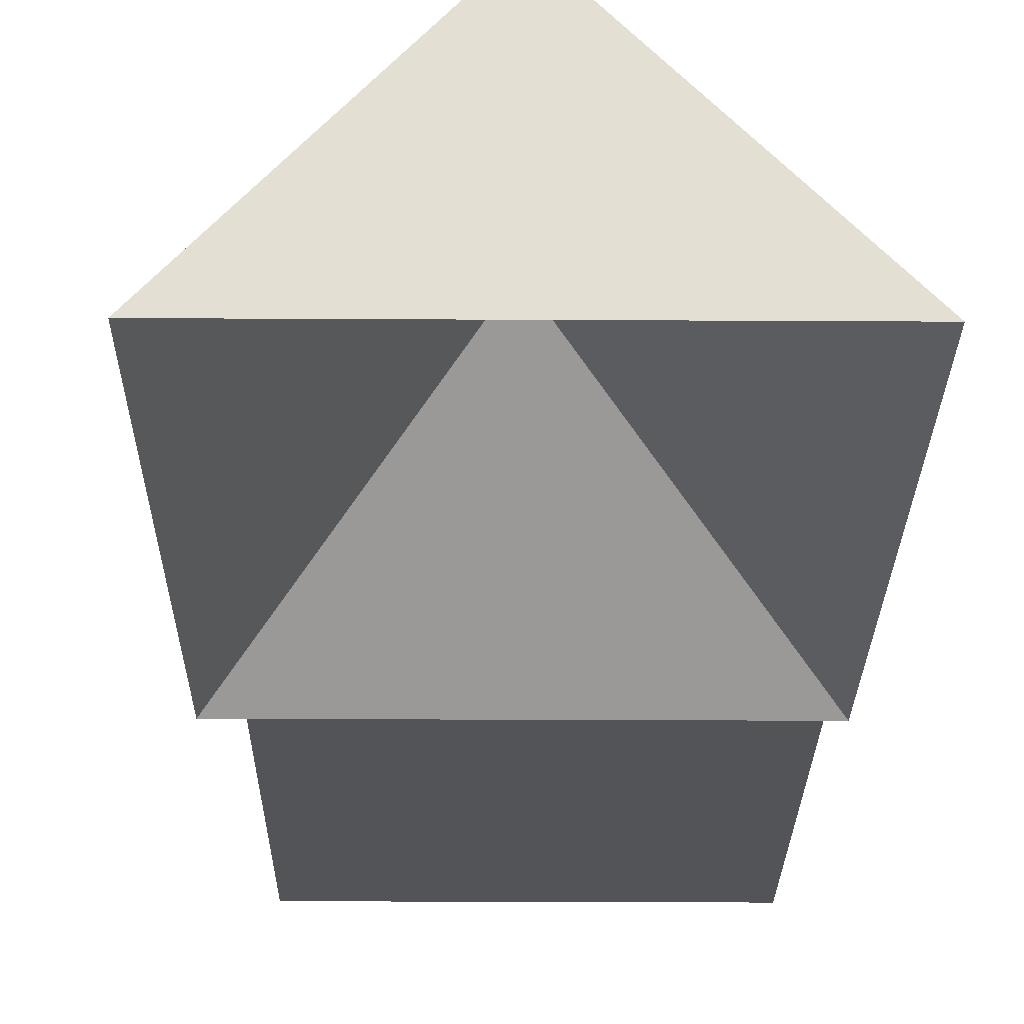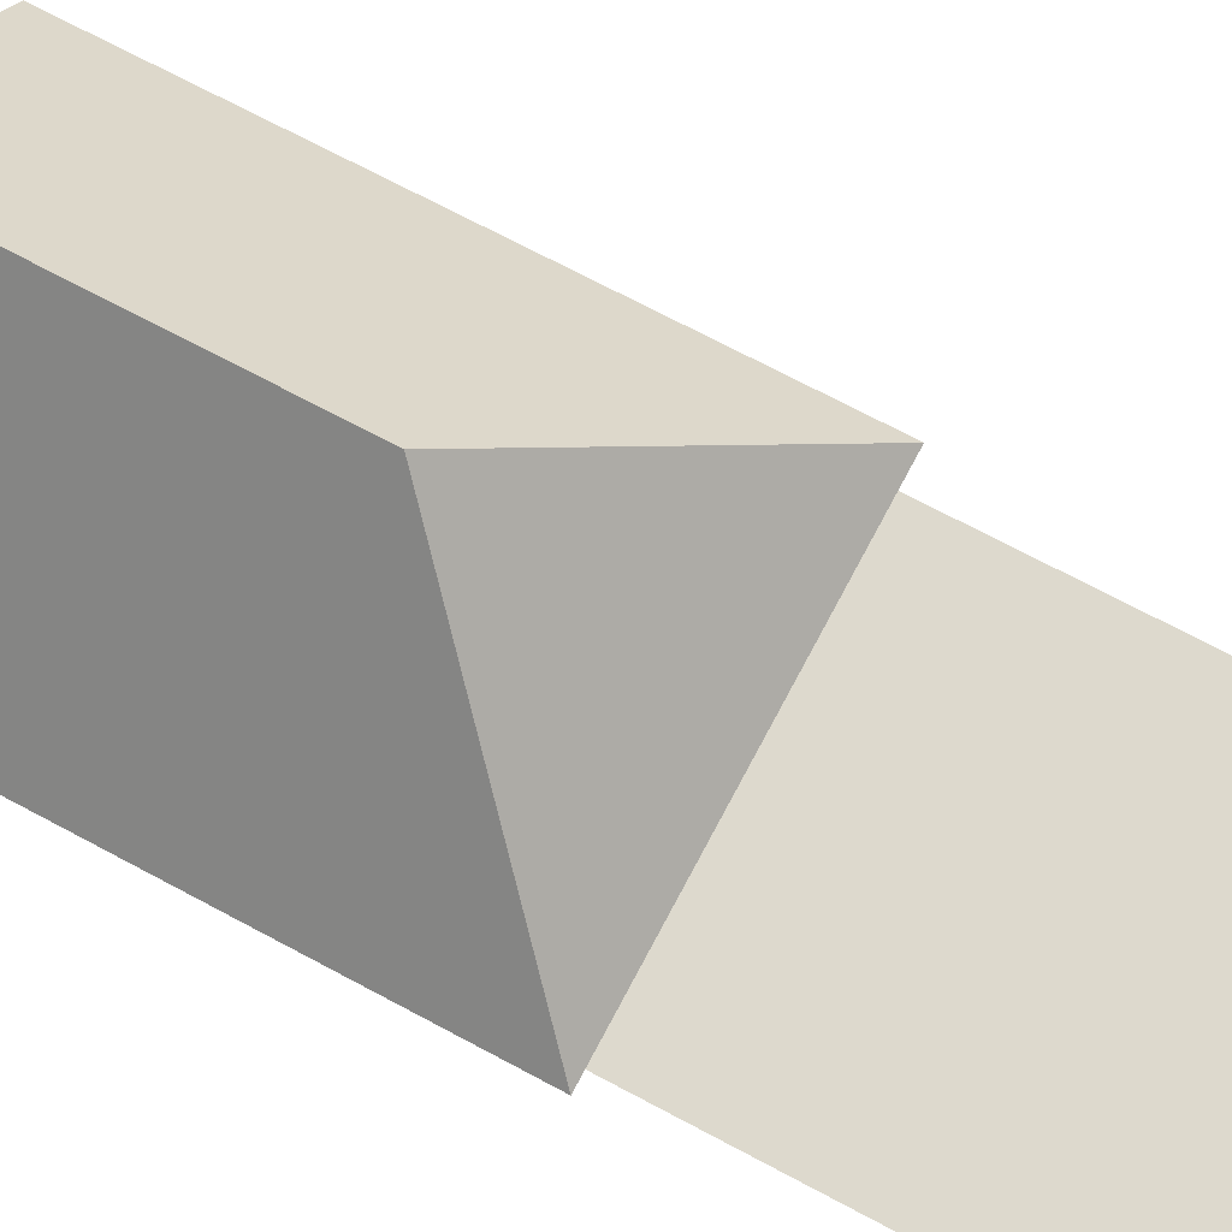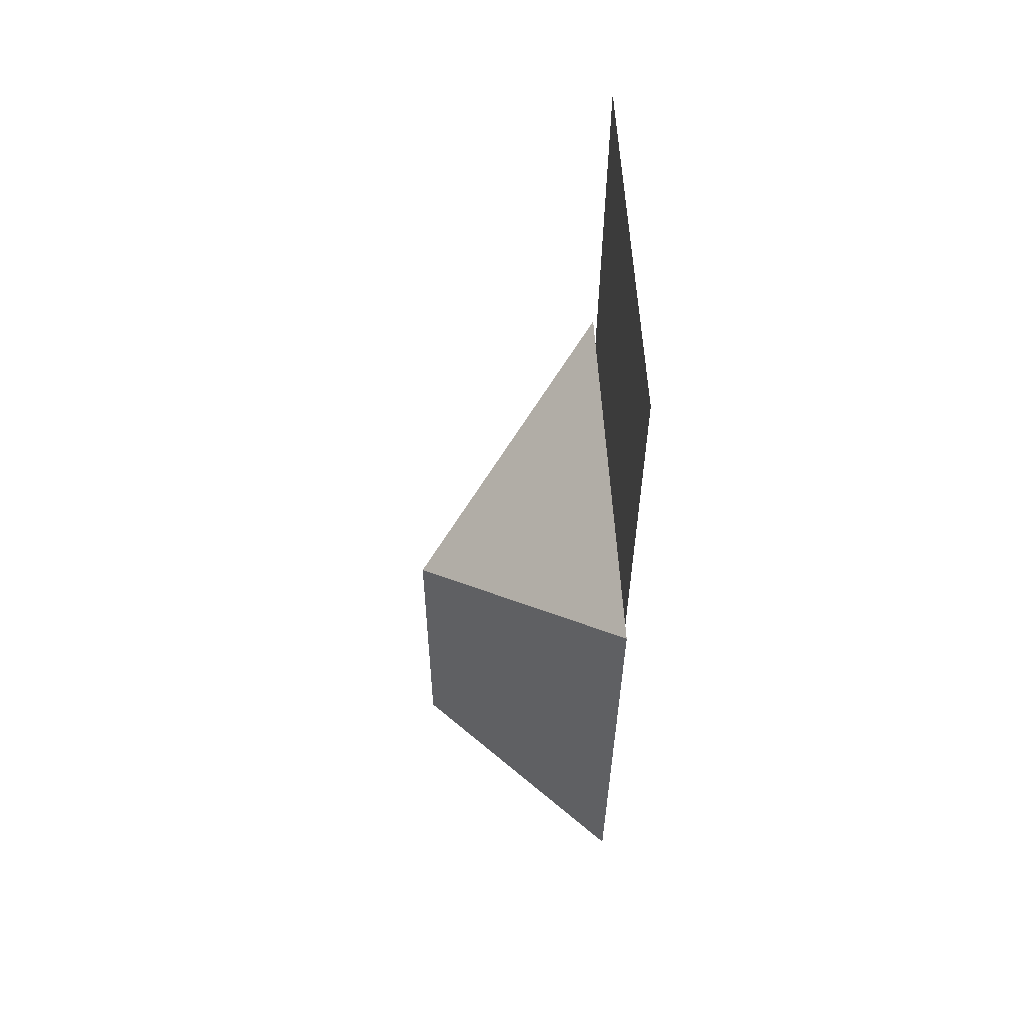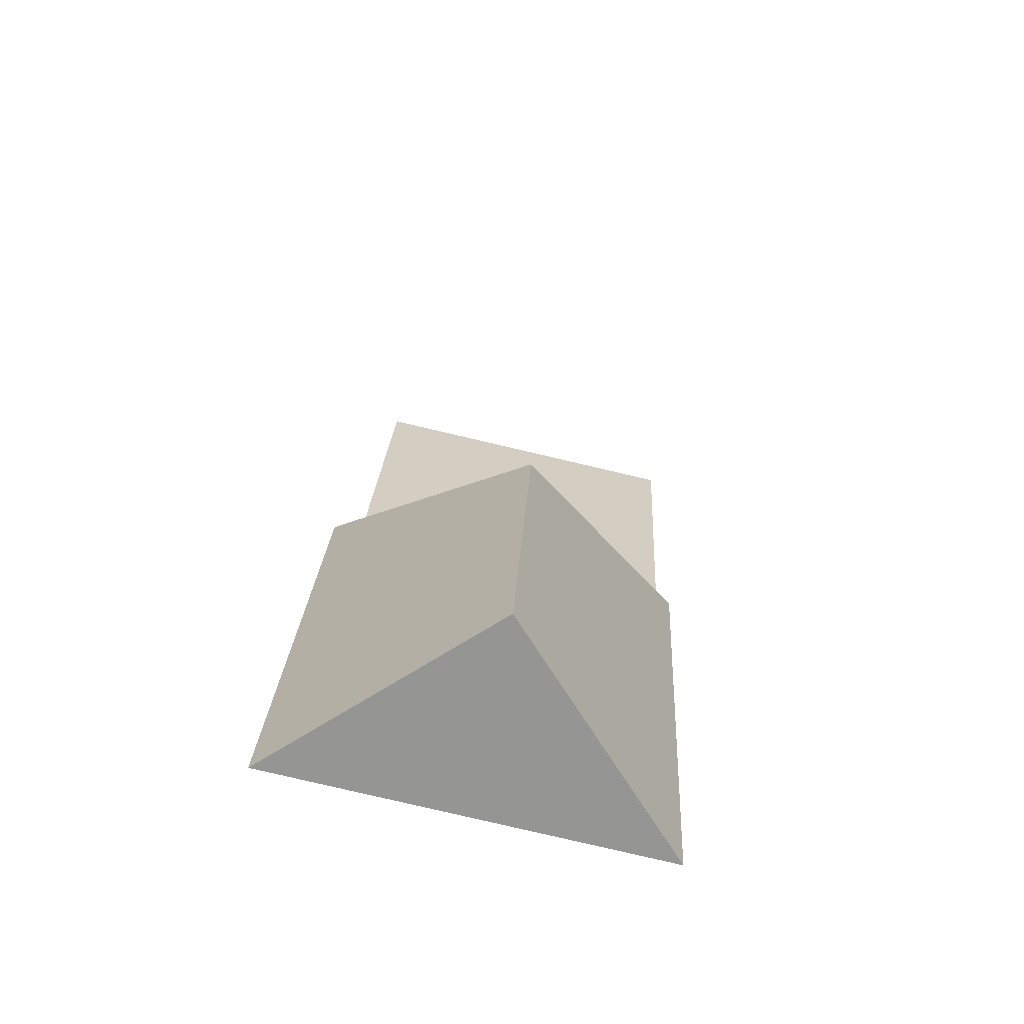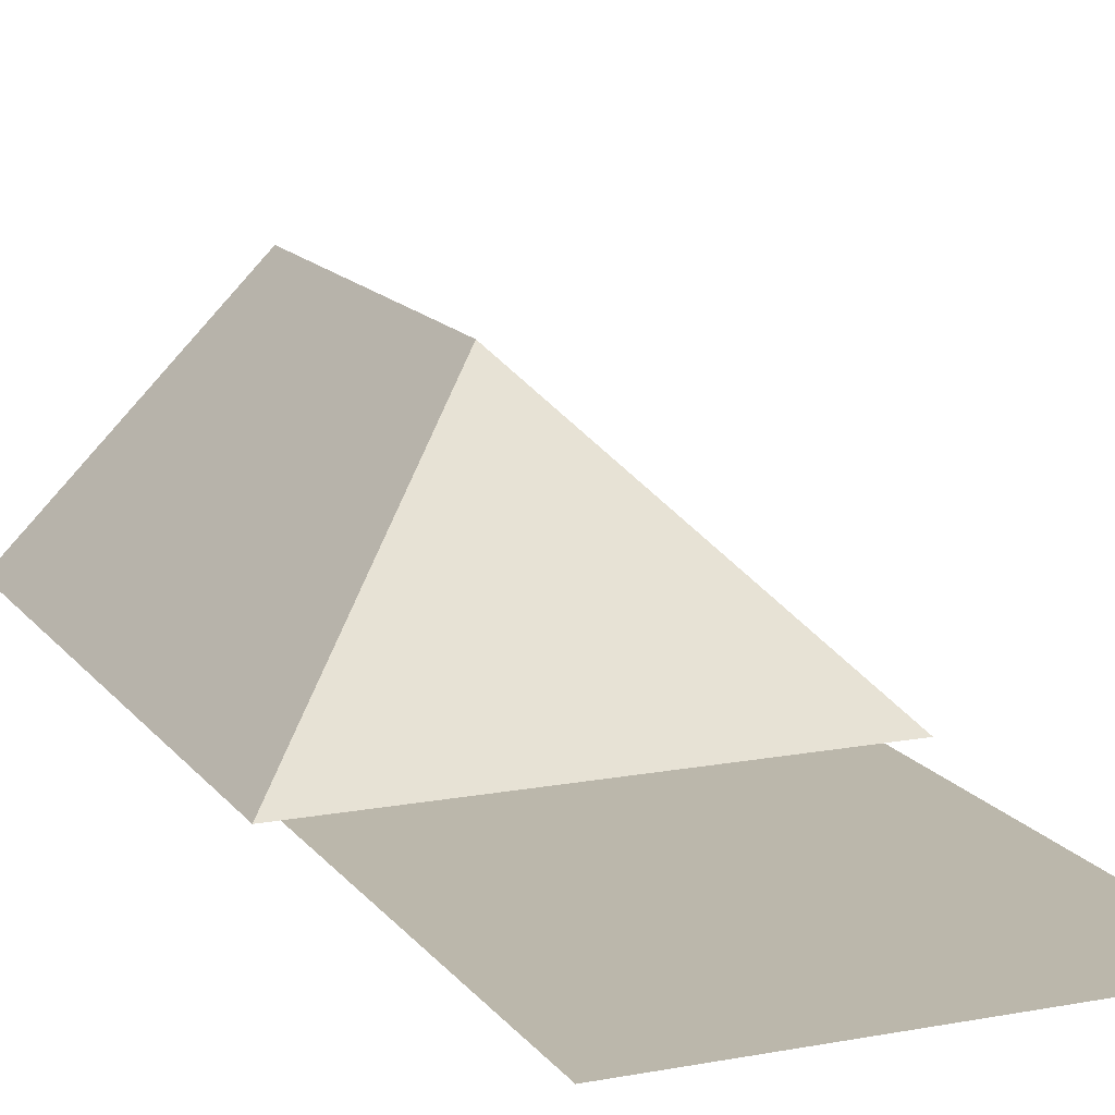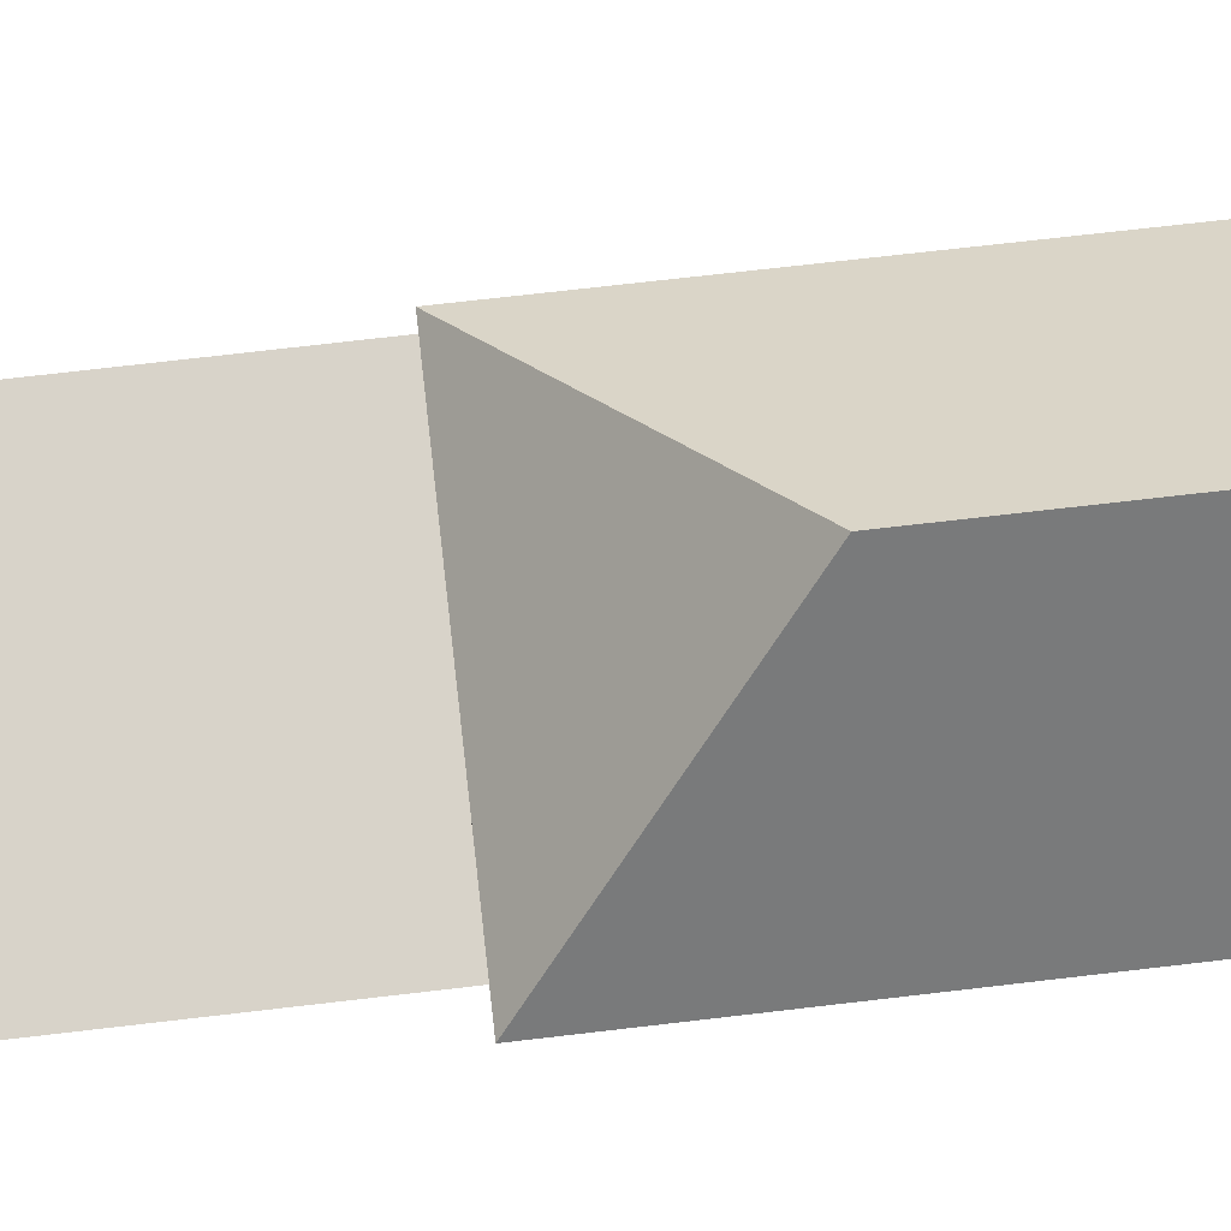
<metadata>
{"format":"obj","ext":"obj","renderer":"f3d","projection":"perspective","resolution":1024,"background":"white","views":[{"elev":-22.9,"azim":176.4,"up":"+Y"},{"elev":72.0,"azim":-65.1,"up":"+Y"},{"elev":55.7,"azim":-93.6,"up":"+Z"},{"elev":-67.2,"azim":167.2,"up":"+Z"},{"elev":14.2,"azim":-25.9,"up":"+Y"},{"elev":76.0,"azim":80.4,"up":"+Y"}]}
</metadata>
<code>
o CG10_500_048071_0001_roof
v 7.502 75 -21.76
v 127.8 75 -15.36
v 134.9 75 -148.4
v 14.57 75 -154.8
v 145.3 75 -147.9
v 9.353 75 -155.1
v 82.51 145 -218.7
v 19.81 75 -344.5
v 155.3 75 -337.3
v 89.09 144.8 -340.9
v 7.502 0 -21.76
v 127.8 0 -15.36
v 134.9 0 -148.4
v 145.3 0 -147.9
v 155.3 0 -337.3
v 19.81 0 -344.5
v 9.353 0 -155.1
v 14.57 0 -154.8
f 7 10 9 5
f 6 8 10 7
f 5 3 4 6 7
f 3 2 1 4
f 9 10 8

</code>
